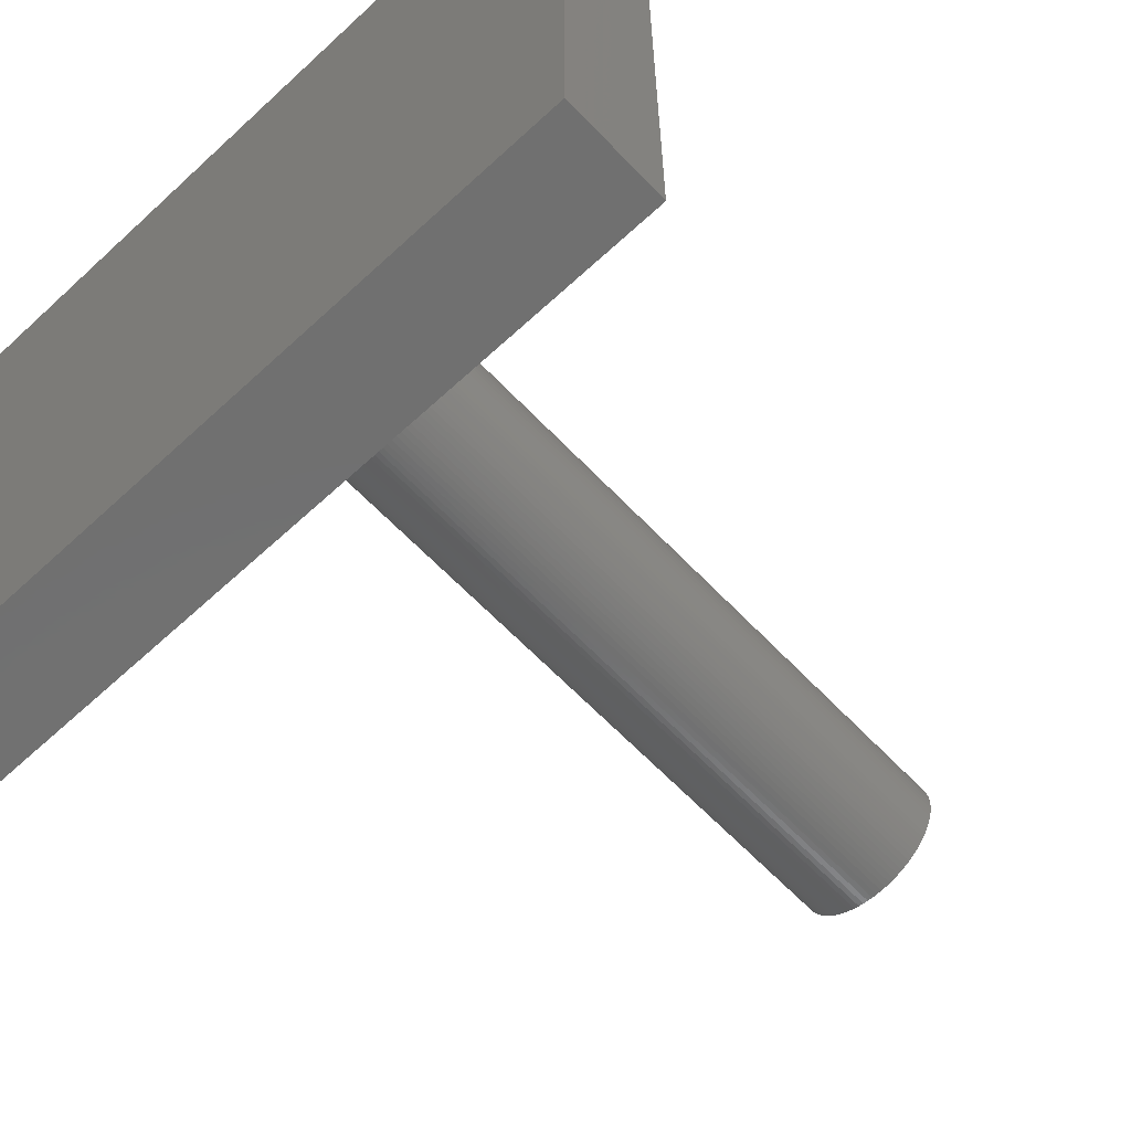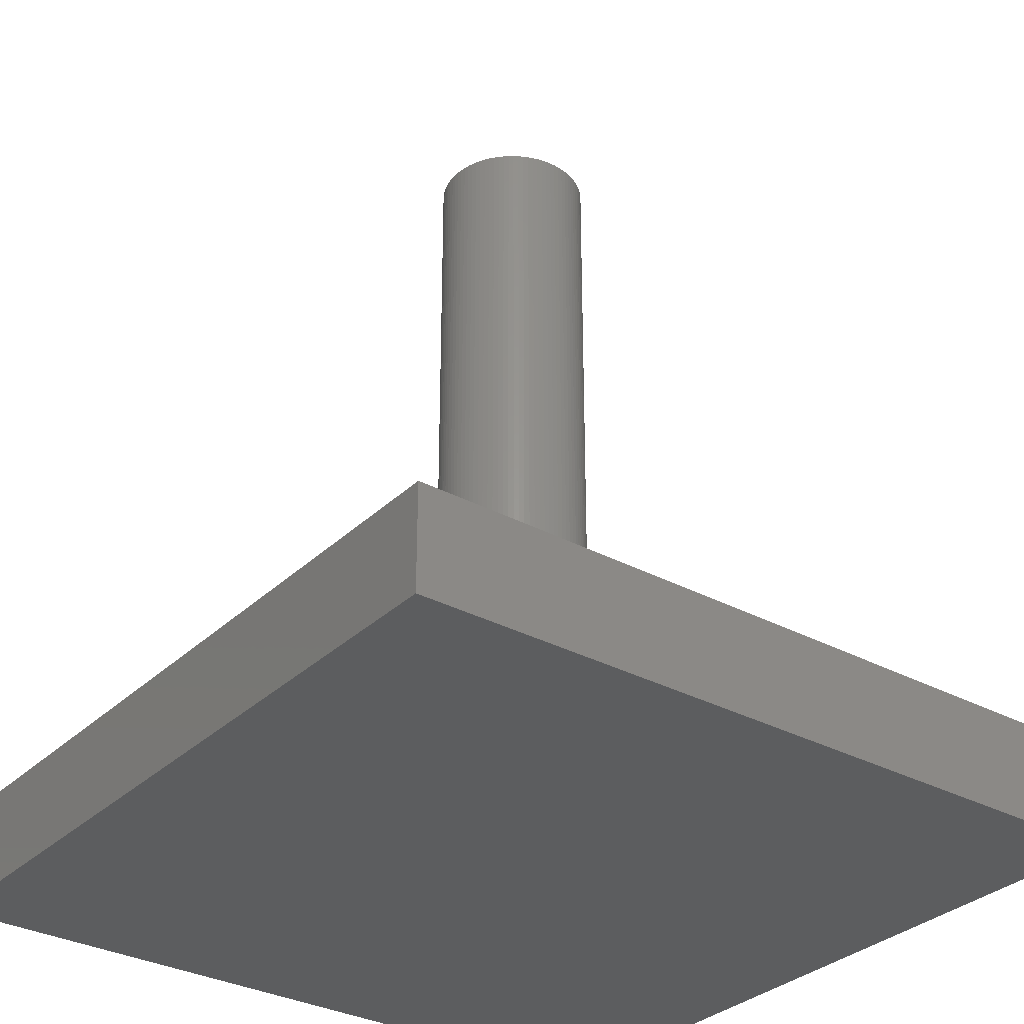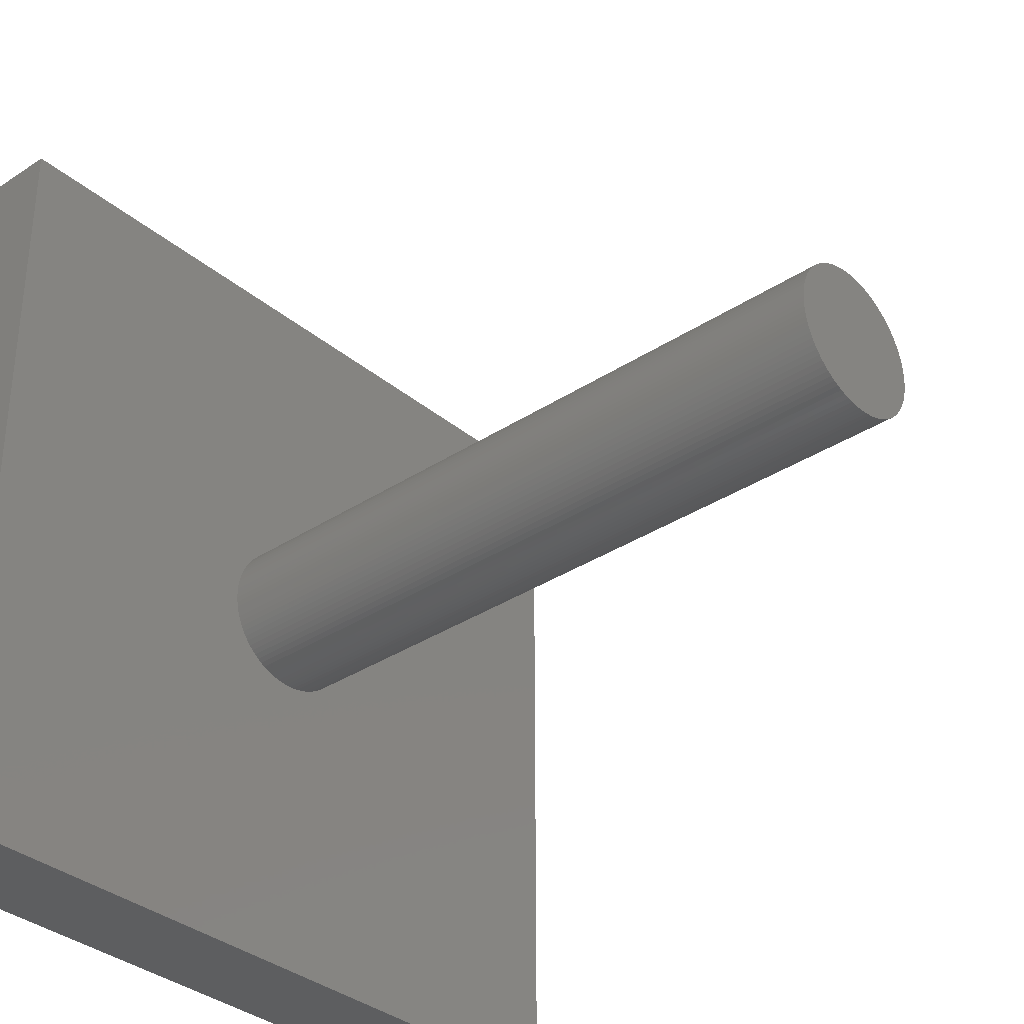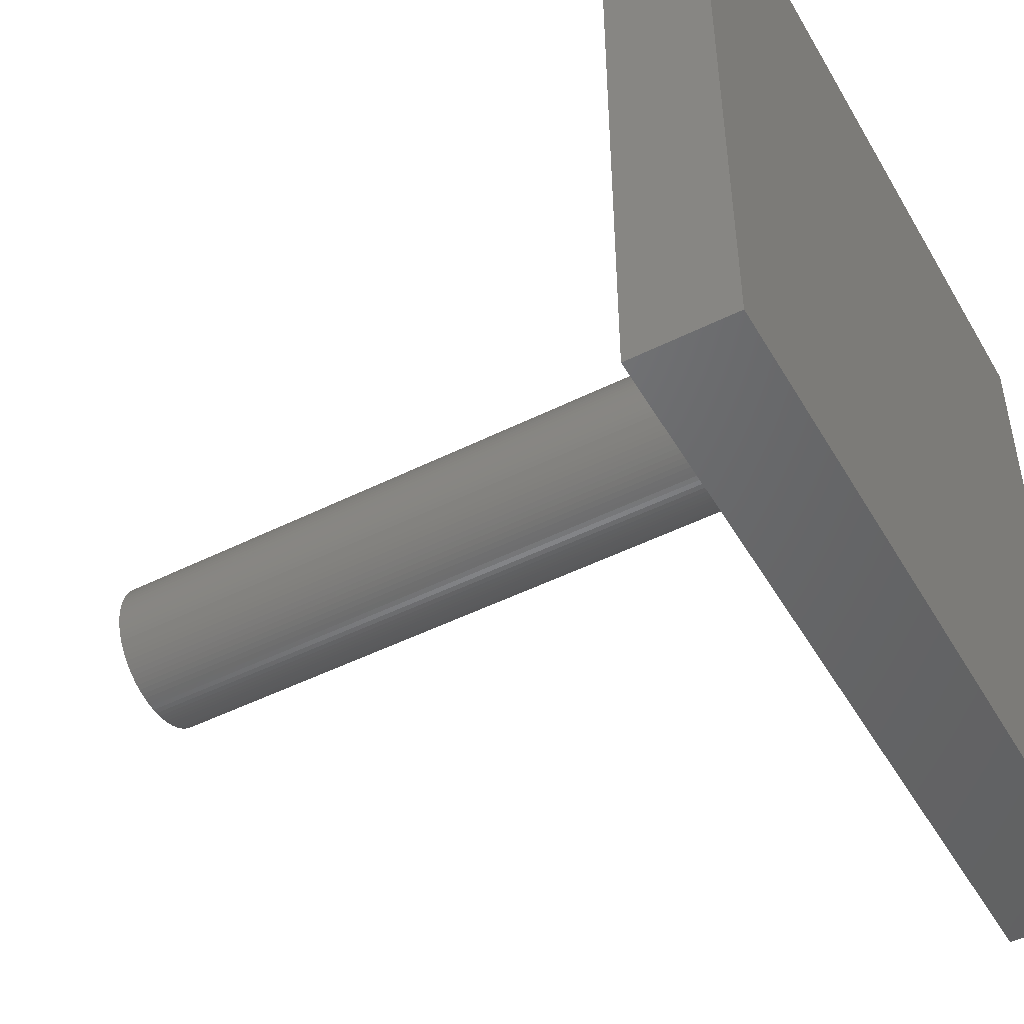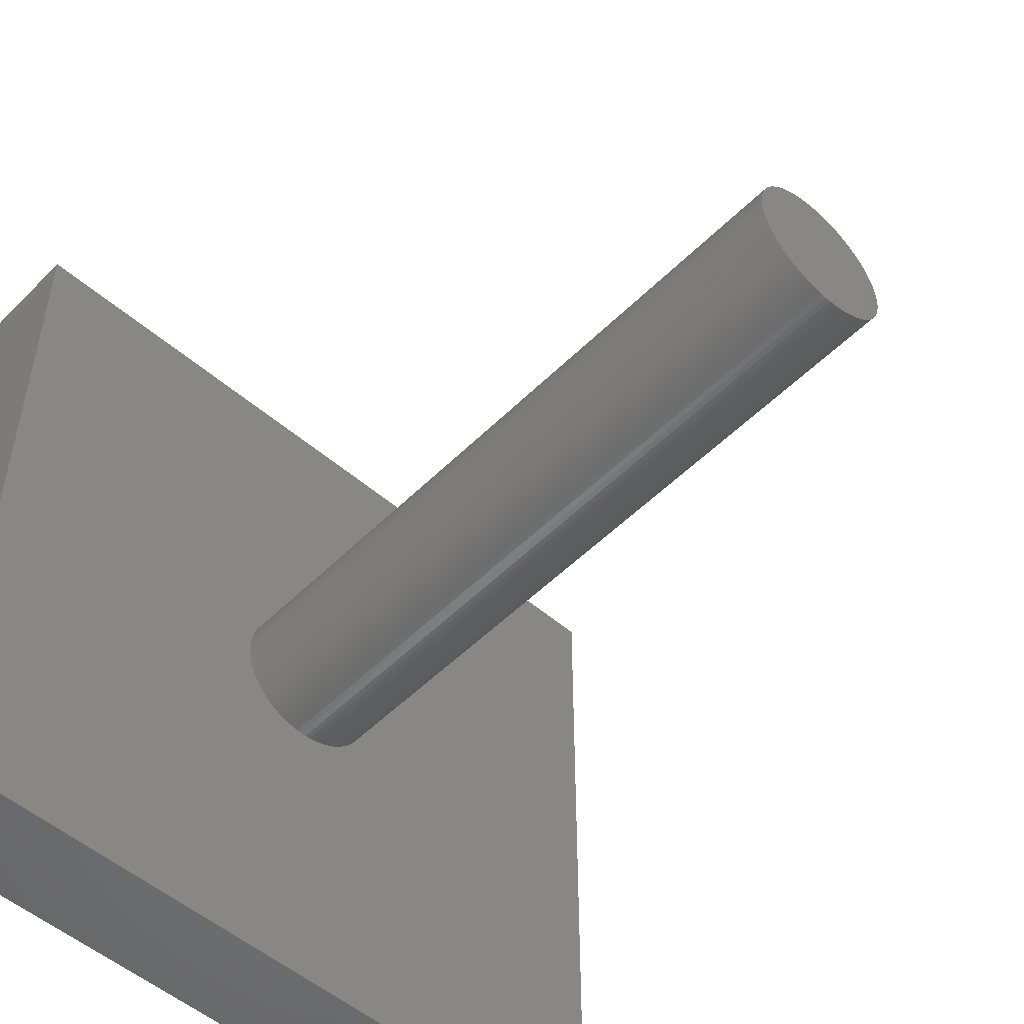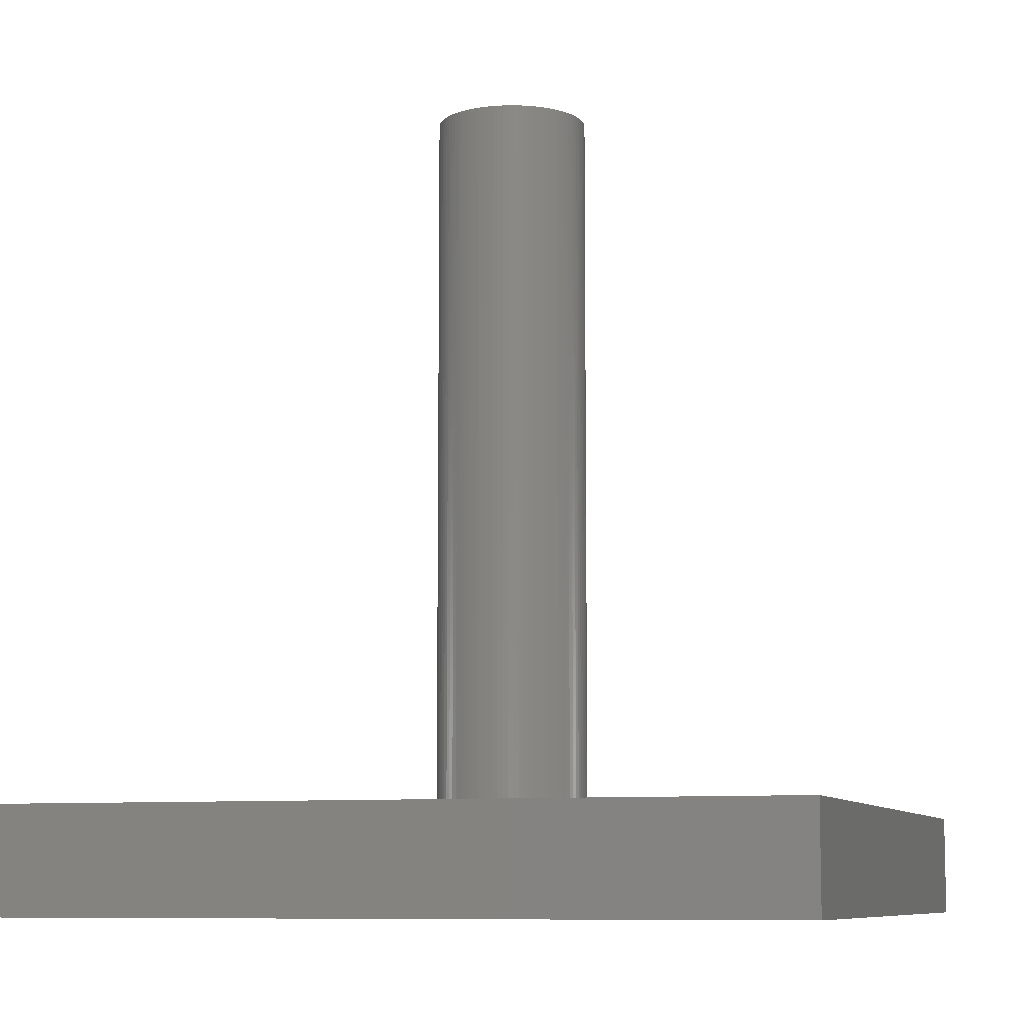
<metadata>
{"format":"stl","ext":"stl","renderer":"f3d","projection":"perspective","resolution":1024,"background":"white","views":[{"elev":-62.3,"azim":-136.8,"up":"+Y"},{"elev":-32.0,"azim":-127.2,"up":"+Z"},{"elev":-34.1,"azim":-48.3,"up":"+Y"},{"elev":-48.8,"azim":119.1,"up":"+Y"},{"elev":-51.7,"azim":-43.0,"up":"+Y"},{"elev":-8.4,"azim":-162.9,"up":"+Z"}]}
</metadata>
<code>
# stl→obj: 188 verts, 372 faces
v 75 0 10
v 75 75 0
v 75 75 10
v 75 0 0
v 44.95 37.5 10
v 44.93 38.02 10
v 44.88 38.54 10
v 44.79 39.05 10
v 44.66 39.55 10
v 44.5 40.05 10
v 44.31 40.53 10
v 44.08 41 10
v 43.82 41.45 10
v 43.53 41.88 10
v 43.21 42.29 10
v 42.86 42.68 10
v 42.48 43.04 10
v 42.09 43.37 10
v 41.67 43.68 10
v 41.23 43.95 10
v 40.77 44.2 10
v 40.29 44.41 10
v 39.8 44.59 10
v 39.3 44.73 10
v 38.79 44.84 10
v 38.28 44.91 10
v 37.76 44.95 10
v 37.24 44.95 10
v 0 75 10
v 36.72 44.91 10
v 36.21 44.84 10
v 35.7 44.73 10
v 35.2 44.59 10
v 34.71 44.41 10
v 34.23 44.2 10
v 33.77 43.95 10
v 33.33 43.68 10
v 30.07 38.02 10
v 30.05 37.5 10
v 30.12 38.54 10
v 30.21 39.05 10
v 30.34 39.55 10
v 30.5 40.05 10
v 30.69 40.53 10
v 30.92 41 10
v 31.18 41.45 10
v 31.47 41.88 10
v 31.79 42.29 10
v 32.14 42.68 10
v 32.52 43.04 10
v 32.91 43.37 10
v 44.93 36.98 10
v 44.88 36.46 10
v 44.79 35.95 10
v 44.66 35.45 10
v 44.5 34.95 10
v 44.31 34.47 10
v 44.08 34 10
v 43.82 33.55 10
v 43.53 33.12 10
v 43.21 32.71 10
v 42.86 32.32 10
v 42.48 31.96 10
v 42.09 31.63 10
v 41.67 31.32 10
v 41.23 31.05 10
v 40.77 30.8 10
v 40.29 30.59 10
v 39.8 30.41 10
v 39.3 30.27 10
v 38.79 30.16 10
v 38.28 30.09 10
v 37.76 30.05 10
v 37.24 30.05 10
v 0 0 10
v 36.72 30.09 10
v 36.21 30.16 10
v 35.7 30.27 10
v 35.2 30.41 10
v 34.71 30.59 10
v 34.23 30.8 10
v 33.77 31.05 10
v 33.33 31.32 10
v 32.91 31.63 10
v 30.07 36.98 10
v 30.12 36.46 10
v 30.21 35.95 10
v 30.34 35.45 10
v 30.5 34.95 10
v 30.69 34.47 10
v 30.92 34 10
v 31.18 33.55 10
v 32.52 31.96 10
v 32.14 32.32 10
v 31.79 32.71 10
v 31.47 33.12 10
v 0 0 0
v 0 75 0
v 44.93 38.02 80
v 44.88 38.54 80
v 44.95 37.5 80
v 44.79 39.05 80
v 36.72 44.91 80
v 37.24 44.95 80
v 41.67 31.32 80
v 41.23 31.05 80
v 40.77 30.8 80
v 32.52 43.04 80
v 32.91 43.37 80
v 39.3 30.27 80
v 38.79 30.16 80
v 33.77 31.05 80
v 33.33 31.32 80
v 30.12 38.54 80
v 30.07 38.02 80
v 40.29 44.41 80
v 40.77 44.2 80
v 44.88 36.46 80
v 44.93 36.98 80
v 32.91 31.63 80
v 42.48 43.04 80
v 42.86 42.68 80
v 41.23 43.95 80
v 41.67 43.68 80
v 37.24 30.05 80
v 36.72 30.09 80
v 30.5 34.95 80
v 30.69 34.47 80
v 32.52 31.96 80
v 32.14 32.32 80
v 31.18 33.55 80
v 31.47 33.12 80
v 31.47 41.88 80
v 31.18 41.45 80
v 44.66 39.55 80
v 30.07 36.98 80
v 30.12 36.46 80
v 36.21 30.16 80
v 42.09 43.37 80
v 44.5 34.95 80
v 44.66 35.45 80
v 44.79 35.95 80
v 39.8 30.41 80
v 30.21 39.05 80
v 38.28 30.09 80
v 37.76 30.05 80
v 43.82 41.45 80
v 43.53 41.88 80
v 42.09 31.63 80
v 44.31 40.53 80
v 44.08 41 80
v 44.5 40.05 80
v 35.7 44.73 80
v 36.21 44.84 80
v 40.29 30.59 80
v 34.71 44.41 80
v 35.2 44.59 80
v 35.7 30.27 80
v 43.82 33.55 80
v 44.08 34 80
v 44.31 34.47 80
v 43.53 33.12 80
v 33.33 43.68 80
v 30.34 35.45 80
v 30.21 35.95 80
v 43.21 42.29 80
v 43.21 32.71 80
v 42.86 32.32 80
v 42.48 31.96 80
v 39.8 44.59 80
v 39.3 44.73 80
v 38.79 44.84 80
v 38.28 44.91 80
v 37.76 44.95 80
v 35.2 30.41 80
v 34.71 30.59 80
v 34.23 44.2 80
v 34.23 30.8 80
v 33.77 43.95 80
v 32.14 42.68 80
v 31.79 42.29 80
v 31.79 32.71 80
v 30.92 41 80
v 30.92 34 80
v 30.69 40.53 80
v 30.5 40.05 80
v 30.34 39.55 80
v 30.05 37.5 80
f 1 2 3
f 2 1 4
f 3 5 1
f 3 6 5
f 3 7 6
f 3 8 7
f 3 9 8
f 3 10 9
f 3 11 10
f 3 12 11
f 3 13 12
f 3 14 13
f 3 15 14
f 3 16 15
f 3 17 16
f 3 18 17
f 3 19 18
f 3 20 19
f 3 21 20
f 3 22 21
f 3 23 22
f 3 24 23
f 3 25 24
f 3 26 25
f 3 27 26
f 3 28 27
f 29 28 3
f 28 29 30
f 30 29 31
f 31 29 32
f 32 29 33
f 33 29 34
f 34 29 35
f 35 29 36
f 36 29 37
f 38 29 39
f 40 29 38
f 41 29 40
f 42 29 41
f 43 29 42
f 44 29 43
f 45 29 44
f 46 29 45
f 47 29 46
f 48 29 47
f 49 29 48
f 50 29 49
f 51 29 50
f 37 29 51
f 52 1 5
f 53 1 52
f 54 1 53
f 55 1 54
f 56 1 55
f 57 1 56
f 58 1 57
f 59 1 58
f 60 1 59
f 61 1 60
f 62 1 61
f 63 1 62
f 64 1 63
f 65 1 64
f 66 1 65
f 67 1 66
f 68 1 67
f 69 1 68
f 70 1 69
f 71 1 70
f 72 1 71
f 73 1 72
f 74 1 73
f 75 74 76
f 75 76 77
f 75 77 78
f 75 78 79
f 75 79 80
f 75 80 81
f 75 81 82
f 75 82 83
f 75 83 84
f 75 39 29
f 39 75 85
f 85 75 86
f 86 75 87
f 87 75 88
f 88 75 89
f 89 75 90
f 90 75 91
f 91 75 92
f 74 75 1
f 93 75 84
f 94 75 93
f 95 75 94
f 96 75 95
f 92 75 96
f 97 29 98
f 29 97 75
f 2 29 3
f 29 2 98
f 97 1 75
f 1 97 4
f 99 7 100
f 7 99 6
f 101 6 99
f 6 101 5
f 100 8 102
f 8 100 7
f 28 103 104
f 103 28 30
f 66 105 106
f 105 66 65
f 67 106 107
f 106 67 66
f 51 108 109
f 108 51 50
f 71 110 111
f 110 71 70
f 83 112 113
f 112 83 82
f 38 114 40
f 114 38 115
f 21 116 117
f 116 21 22
f 118 52 119
f 52 118 53
f 84 113 120
f 113 84 83
f 16 121 122
f 121 16 17
f 19 123 124
f 123 19 20
f 76 125 126
f 125 76 74
f 90 127 89
f 127 90 128
f 94 129 130
f 129 94 93
f 96 131 92
f 131 96 132
f 46 133 47
f 133 46 134
f 102 9 135
f 9 102 8
f 86 136 85
f 136 86 137
f 77 126 138
f 126 77 76
f 17 139 121
f 139 17 18
f 20 117 123
f 117 20 21
f 140 55 141
f 55 140 56
f 142 53 118
f 53 142 54
f 18 124 139
f 124 18 19
f 70 143 110
f 143 70 69
f 40 144 41
f 144 40 114
f 73 145 146
f 145 73 72
f 147 14 148
f 14 147 13
f 65 149 105
f 149 65 64
f 150 12 151
f 12 150 11
f 135 10 152
f 10 135 9
f 31 153 154
f 153 31 32
f 69 155 143
f 155 69 68
f 33 156 157
f 156 33 34
f 78 138 158
f 138 78 77
f 159 58 160
f 58 159 59
f 160 57 161
f 57 160 58
f 162 59 159
f 59 162 60
f 37 109 163
f 109 37 51
f 89 164 88
f 164 89 127
f 152 11 150
f 11 152 10
f 119 5 101
f 5 119 52
f 87 137 86
f 137 87 165
f 99 119 101
f 100 119 99
f 100 118 119
f 102 118 100
f 102 142 118
f 135 142 102
f 135 141 142
f 152 141 135
f 152 140 141
f 150 140 152
f 150 161 140
f 151 161 150
f 151 160 161
f 147 160 151
f 147 159 160
f 148 159 147
f 148 162 159
f 166 162 148
f 166 167 162
f 122 167 166
f 122 168 167
f 121 168 122
f 121 169 168
f 139 169 121
f 139 149 169
f 124 149 139
f 124 105 149
f 123 105 124
f 123 106 105
f 117 106 123
f 117 107 106
f 116 107 117
f 116 155 107
f 170 155 116
f 170 143 155
f 171 143 170
f 171 110 143
f 172 110 171
f 172 111 110
f 173 111 172
f 173 145 111
f 174 145 173
f 174 146 145
f 104 146 174
f 104 125 146
f 103 125 104
f 103 126 125
f 154 126 103
f 154 138 126
f 153 138 154
f 153 158 138
f 157 158 153
f 157 175 158
f 156 175 157
f 156 176 175
f 177 176 156
f 177 178 176
f 179 178 177
f 179 112 178
f 163 112 179
f 163 113 112
f 109 113 163
f 109 120 113
f 108 120 109
f 108 129 120
f 180 129 108
f 180 130 129
f 181 130 180
f 181 182 130
f 133 182 181
f 133 132 182
f 134 132 133
f 134 131 132
f 183 131 134
f 183 184 131
f 185 184 183
f 185 128 184
f 186 128 185
f 186 127 128
f 187 127 186
f 187 164 127
f 144 164 187
f 144 165 164
f 114 165 144
f 114 137 165
f 115 137 114
f 115 136 137
f 136 115 188
f 43 185 44
f 185 43 186
f 85 188 39
f 188 85 136
f 168 61 167
f 61 168 62
f 47 181 48
f 181 47 133
f 79 158 175
f 158 79 78
f 72 111 145
f 111 72 71
f 74 146 125
f 146 74 73
f 48 180 49
f 180 48 181
f 32 157 153
f 157 32 33
f 27 104 174
f 104 27 28
f 36 163 179
f 163 36 37
f 34 177 156
f 177 34 35
f 167 60 162
f 60 167 61
f 22 170 116
f 170 22 23
f 141 54 142
f 54 141 55
f 50 180 108
f 180 50 49
f 151 13 147
f 13 151 12
f 82 178 112
f 178 82 81
f 35 179 177
f 179 35 36
f 94 182 95
f 182 94 130
f 39 115 38
f 115 39 188
f 30 154 103
f 154 30 31
f 161 56 140
f 56 161 57
f 26 174 173
f 174 26 27
f 42 186 43
f 186 42 187
f 45 134 46
f 134 45 183
f 63 168 169
f 168 63 62
f 95 132 96
f 132 95 182
f 23 171 170
f 171 23 24
f 91 128 90
f 128 91 184
f 64 169 149
f 169 64 63
f 24 172 171
f 172 24 25
f 25 173 172
f 173 25 26
f 88 165 87
f 165 88 164
f 41 187 42
f 187 41 144
f 166 16 122
f 16 166 15
f 148 15 166
f 15 148 14
f 44 183 45
f 183 44 185
f 93 120 129
f 120 93 84
f 68 107 155
f 107 68 67
f 80 175 176
f 175 80 79
f 81 176 178
f 176 81 80
f 92 184 91
f 184 92 131
f 97 2 4
f 2 97 98

</code>
